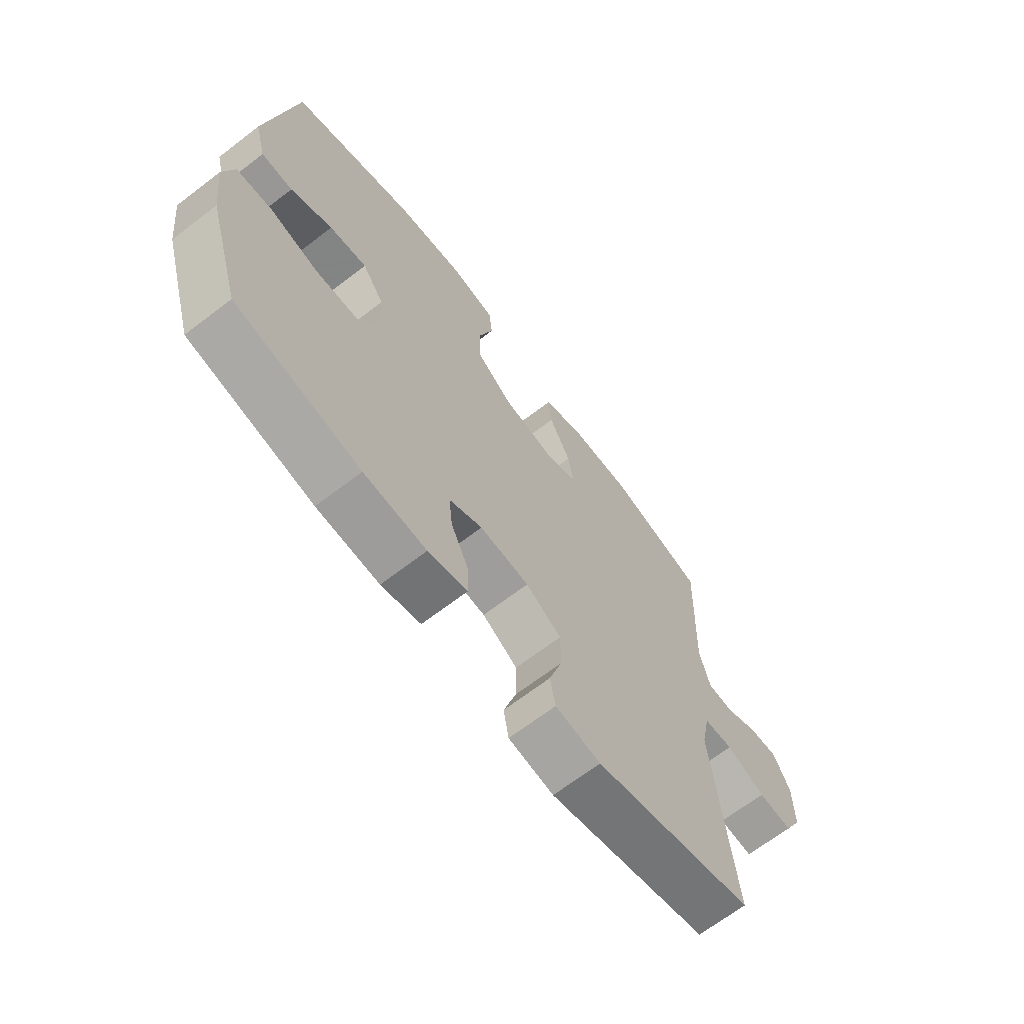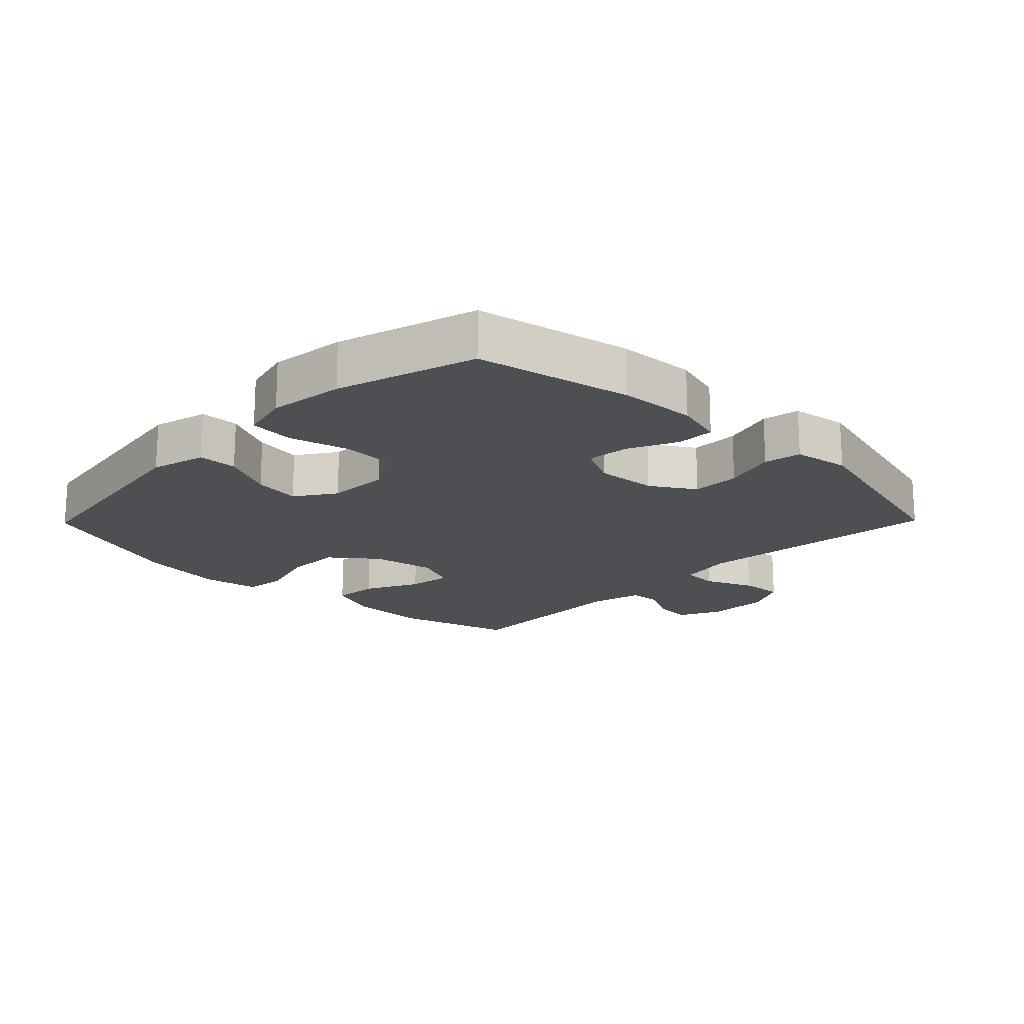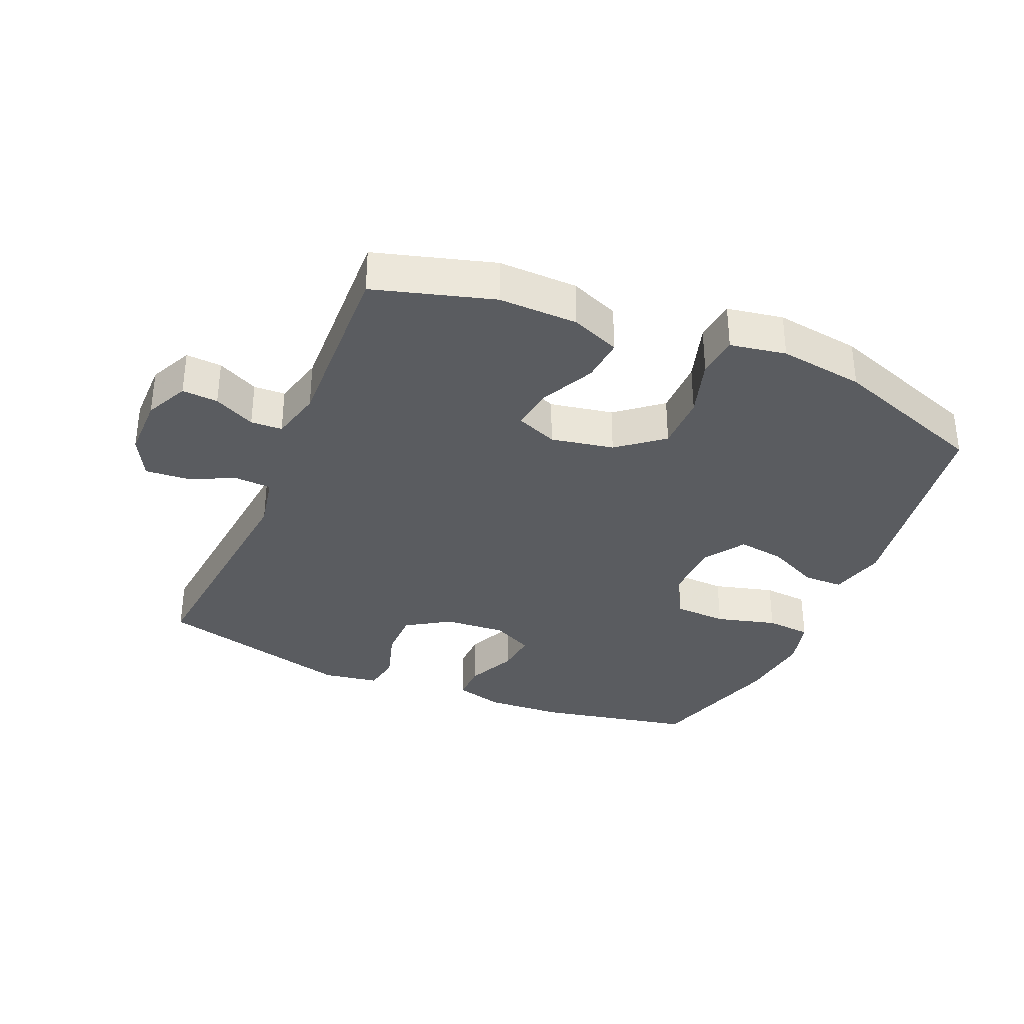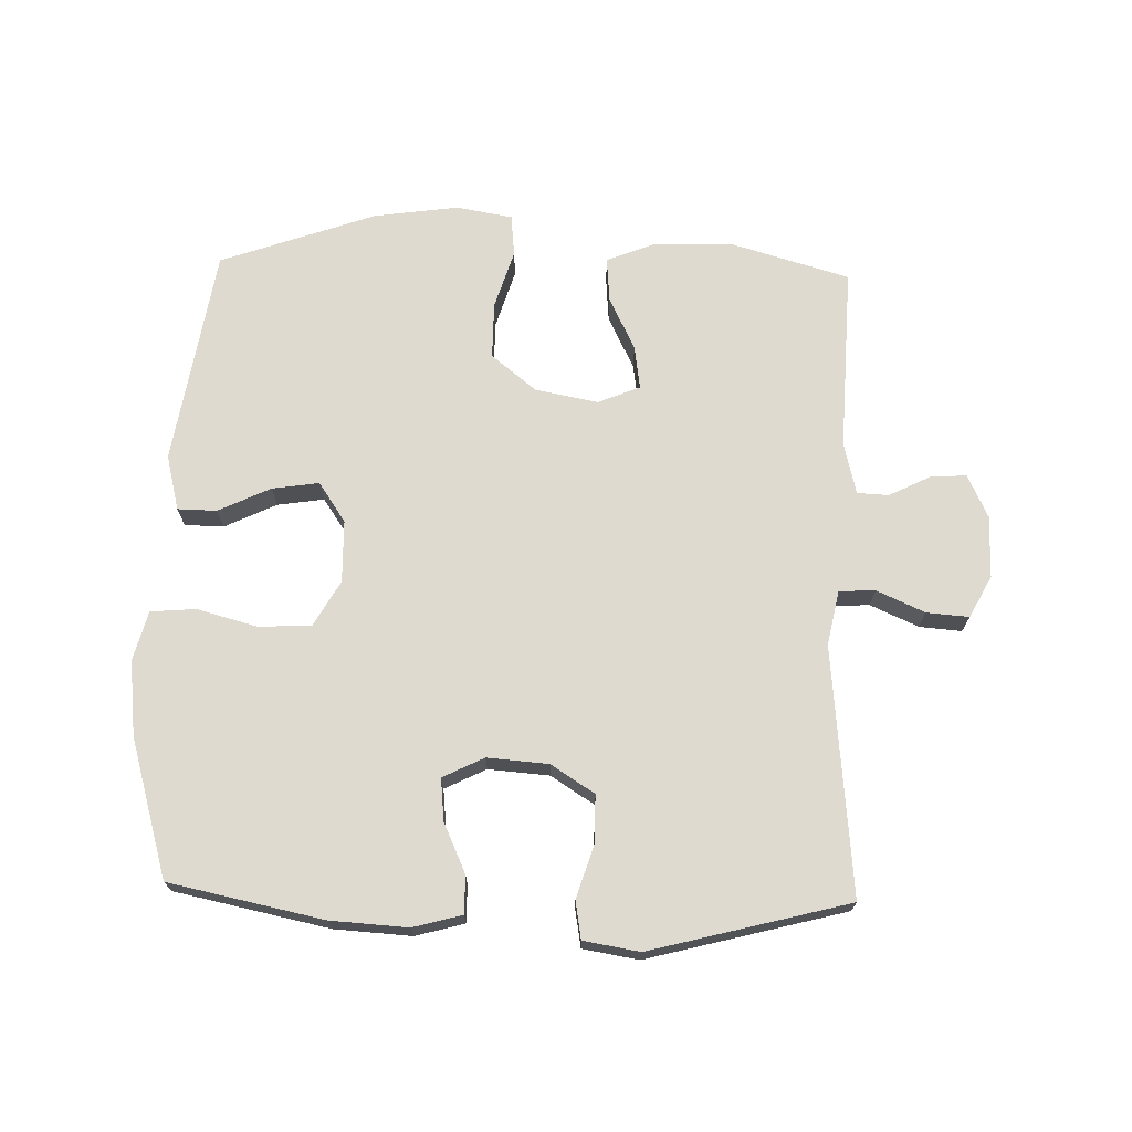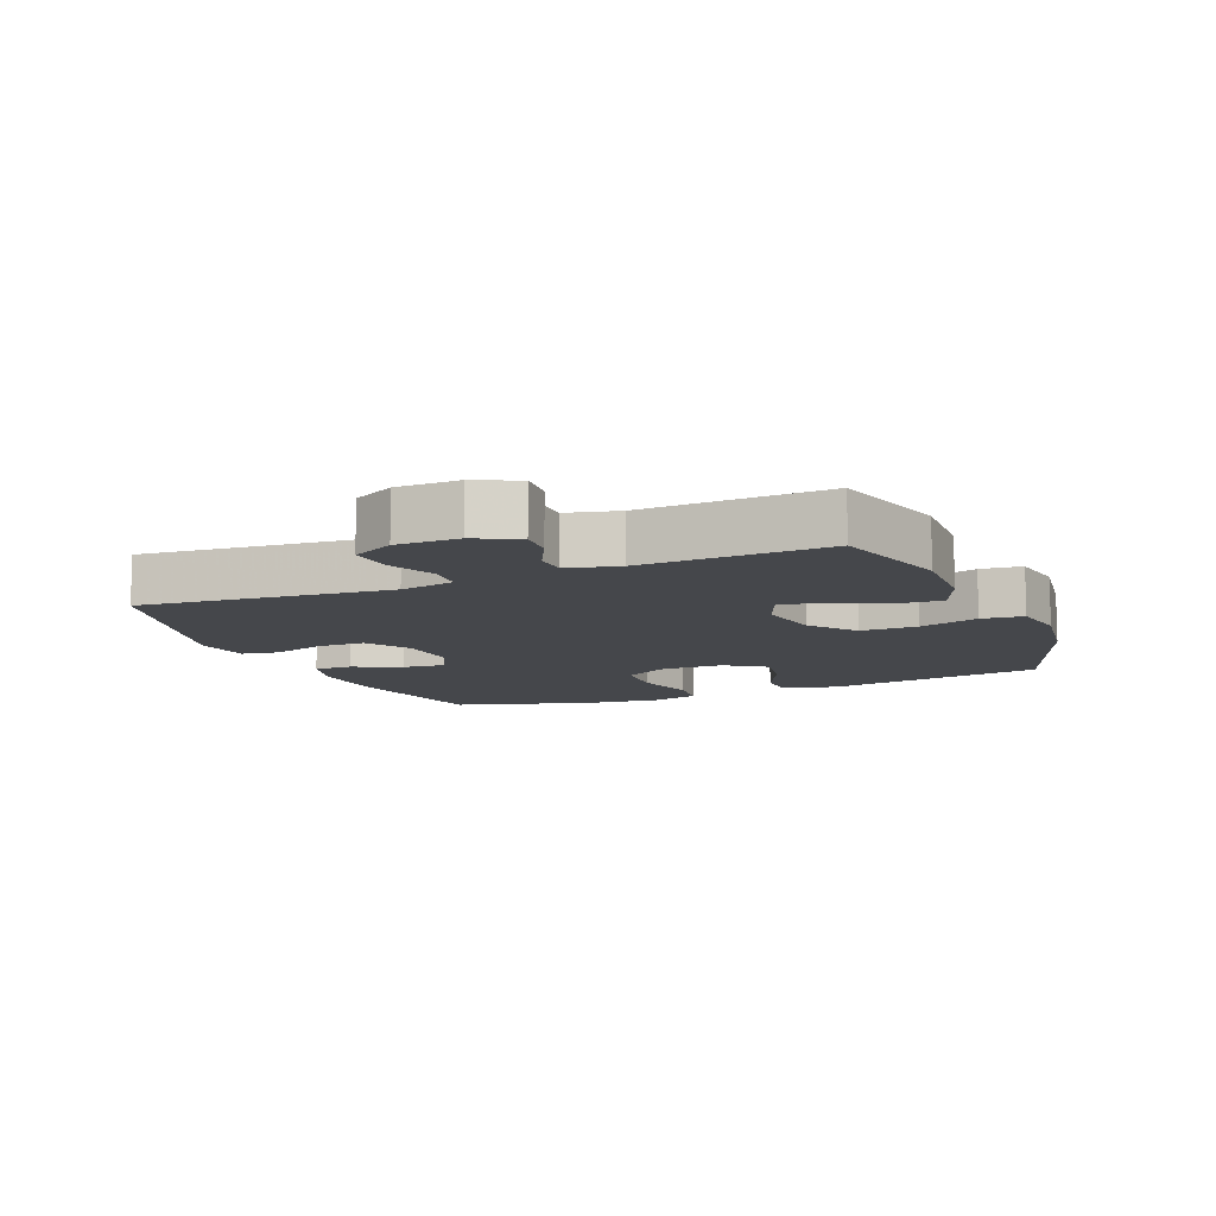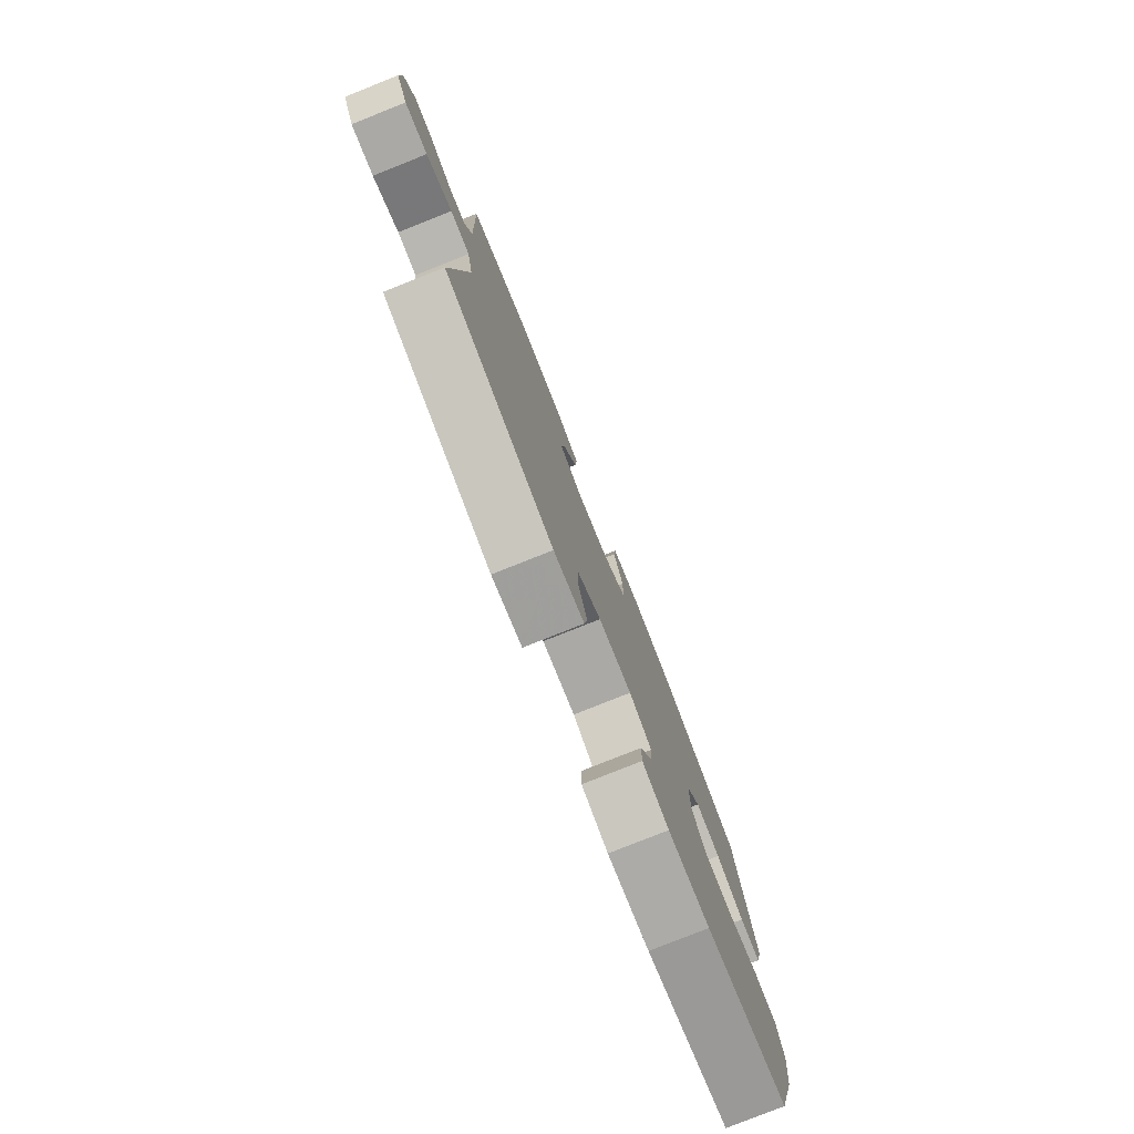
<metadata>
{"format":"obj","ext":"obj","renderer":"f3d","projection":"perspective","resolution":1024,"background":"white","views":[{"elev":-67.7,"azim":127.5,"up":"+Z"},{"elev":-18.1,"azim":135.6,"up":"+Y"},{"elev":-34.2,"azim":-23.0,"up":"+Y"},{"elev":70.6,"azim":-178.3,"up":"+Y"},{"elev":-10.6,"azim":-67.4,"up":"+Y"},{"elev":-79.3,"azim":-68.3,"up":"+Z"}]}
</metadata>
<code>
v -0.5 0.07 -0.5
v -0.462 0.07 -0.113
v -0.479 0.07 -0.028
v -0.535 0.07 -0.025
v -0.61 0.07 -0.058
v -0.676 0.07 -0.063
v -0.71 0.07 0.002
v -0.71 0.07 0.099
v -0.678 0.07 0.166
v -0.622 0.07 0.162
v -0.558 0.07 0.13
v -0.509 0.07 0.132
v -0.489 0.07 0.212
v -0.5 0.07 0.5
v -0.315 0.07 0.553
v -0.192 0.07 0.55
v -0.116 0.07 0.519
v -0.122 0.07 0.45
v -0.163 0.07 0.366
v -0.173 0.07 0.299
v -0.108 0.07 0.272
v -0.01 0.07 0.29
v 0.06 0.07 0.346
v 0.06 0.07 0.434
v 0.032 0.07 0.526
v 0.039 0.07 0.591
v 0.126 0.07 0.606
v 0.258 0.07 0.587
v 0.5 0.07 0.5
v 0.553 0.07 0.161
v 0.531 0.07 0.075
v 0.47 0.07 0.074
v 0.389 0.07 0.113
v 0.316 0.07 0.124
v 0.274 0.07 0.062
v 0.272 0.07 -0.035
v 0.312 0.07 -0.106
v 0.394 0.07 -0.11
v 0.488 0.07 -0.085
v 0.558 0.07 -0.091
v 0.578 0.07 -0.168
v 0.564 0.07 -0.285
v 0.5 0.07 -0.5
v 0.26 0.07 -0.549
v 0.14 0.07 -0.556
v 0.064 0.07 -0.535
v 0.065 0.07 -0.476
v 0.1 0.07 -0.4
v 0.107 0.07 -0.334
v 0.043 0.07 -0.302
v -0.052 0.07 -0.309
v -0.12 0.07 -0.352
v -0.12 0.07 -0.427
v -0.095 0.07 -0.509
v -0.105 0.07 -0.567
v -0.192 0.07 -0.581
v -0.5 0 -0.5
v -0.462 0 -0.113
v -0.479 0 -0.028
v -0.535 0 -0.025
v -0.61 0 -0.058
v -0.676 0 -0.063
v -0.71 0 0.002
v -0.71 0 0.099
v -0.678 0 0.166
v -0.622 0 0.162
v -0.558 0 0.13
v -0.509 0 0.132
v -0.489 0 0.212
v -0.5 0 0.5
v -0.315 0 0.553
v -0.192 0 0.55
v -0.116 0 0.519
v -0.122 0 0.45
v -0.163 0 0.366
v -0.173 0 0.299
v -0.108 0 0.272
v -0.01 0 0.29
v 0.06 0 0.346
v 0.06 0 0.434
v 0.032 0 0.526
v 0.039 0 0.591
v 0.126 0 0.606
v 0.258 0 0.587
v 0.5 0 0.5
v 0.553 0 0.161
v 0.531 0 0.075
v 0.47 0 0.074
v 0.389 0 0.113
v 0.316 0 0.124
v 0.274 0 0.062
v 0.272 0 -0.035
v 0.312 0 -0.106
v 0.394 0 -0.11
v 0.488 0 -0.085
v 0.558 0 -0.091
v 0.578 0 -0.168
v 0.564 0 -0.285
v 0.5 0 -0.5
v 0.26 0 -0.549
v 0.14 0 -0.556
v 0.064 0 -0.535
v 0.065 0 -0.476
v 0.1 0 -0.4
v 0.107 0 -0.334
v 0.043 0 -0.302
v -0.052 0 -0.309
v -0.12 0 -0.352
v -0.12 0 -0.427
v -0.095 0 -0.509
v -0.105 0 -0.567
v -0.192 0 -0.581
f 56 1 2
f 55 56 2
f 54 55 2
f 53 54 2
f 52 53 2 3
f 51 52 3
f 50 51 3
f 49 50 3
f 46 47 48
f 45 46 48
f 44 45 48
f 43 44 48
f 42 43 48
f 41 42 48
f 40 41 48
f 39 40 48
f 38 39 48
f 37 38 48 49
f 36 37 49 3
f 31 32 33
f 30 31 33
f 29 30 33
f 28 29 33
f 27 28 33
f 26 27 33
f 25 26 33
f 24 25 33
f 23 24 33 34
f 22 23 34 35
f 17 18 19
f 16 17 19
f 15 16 19
f 14 15 19
f 13 14 19
f 12 13 19 20
f 9 10 11
f 8 9 11
f 7 8 11
f 6 7 11
f 5 6 11
f 4 5 11
f 4 11 12
f 3 4 12
f 36 3 12
f 35 36 12
f 22 35 12
f 21 22 12
f 12 20 21
f 58 57 112
f 58 112 111
f 58 111 110
f 58 110 109
f 59 58 109 108
f 59 108 107
f 59 107 106
f 59 106 105
f 104 103 102
f 104 102 101
f 104 101 100
f 104 100 99
f 104 99 98
f 104 98 97
f 104 97 96
f 104 96 95
f 104 95 94
f 105 104 94 93
f 59 105 93 92
f 89 88 87
f 89 87 86
f 89 86 85
f 89 85 84
f 89 84 83
f 89 83 82
f 89 82 81
f 89 81 80
f 90 89 80 79
f 91 90 79 78
f 75 74 73
f 75 73 72
f 75 72 71
f 75 71 70
f 75 70 69
f 76 75 69 68
f 67 66 65
f 67 65 64
f 67 64 63
f 67 63 62
f 67 62 61
f 67 61 60
f 68 67 60
f 68 60 59
f 68 59 92
f 68 92 91
f 68 91 78
f 68 78 77
f 77 76 68
f 1 57 58 2
f 2 58 59 3
f 3 59 60 4
f 4 60 61 5
f 5 61 62 6
f 6 62 63 7
f 7 63 64 8
f 8 64 65 9
f 9 65 66 10
f 10 66 67 11
f 11 67 68 12
f 12 68 69 13
f 13 69 70 14
f 14 70 71 15
f 15 71 72 16
f 16 72 73 17
f 17 73 74 18
f 18 74 75 19
f 19 75 76 20
f 20 76 77 21
f 21 77 78 22
f 22 78 79 23
f 23 79 80 24
f 24 80 81 25
f 25 81 82 26
f 26 82 83 27
f 27 83 84 28
f 28 84 85 29
f 29 85 86 30
f 30 86 87 31
f 31 87 88 32
f 32 88 89 33
f 33 89 90 34
f 34 90 91 35
f 35 91 92 36
f 36 92 93 37
f 37 93 94 38
f 38 94 95 39
f 39 95 96 40
f 40 96 97 41
f 41 97 98 42
f 42 98 99 43
f 43 99 100 44
f 44 100 101 45
f 45 101 102 46
f 46 102 103 47
f 47 103 104 48
f 48 104 105 49
f 49 105 106 50
f 50 106 107 51
f 51 107 108 52
f 52 108 109 53
f 53 109 110 54
f 54 110 111 55
f 55 111 112 56
f 56 112 57 1

</code>
